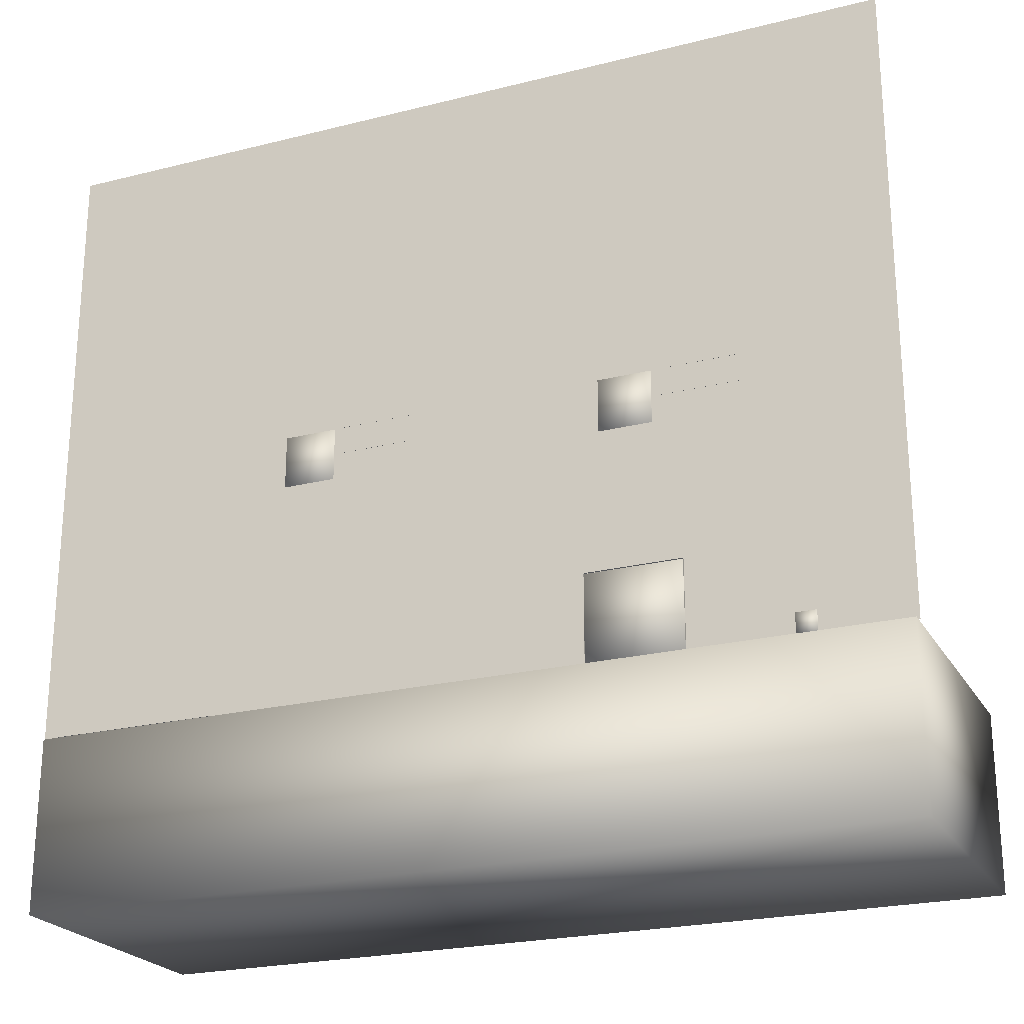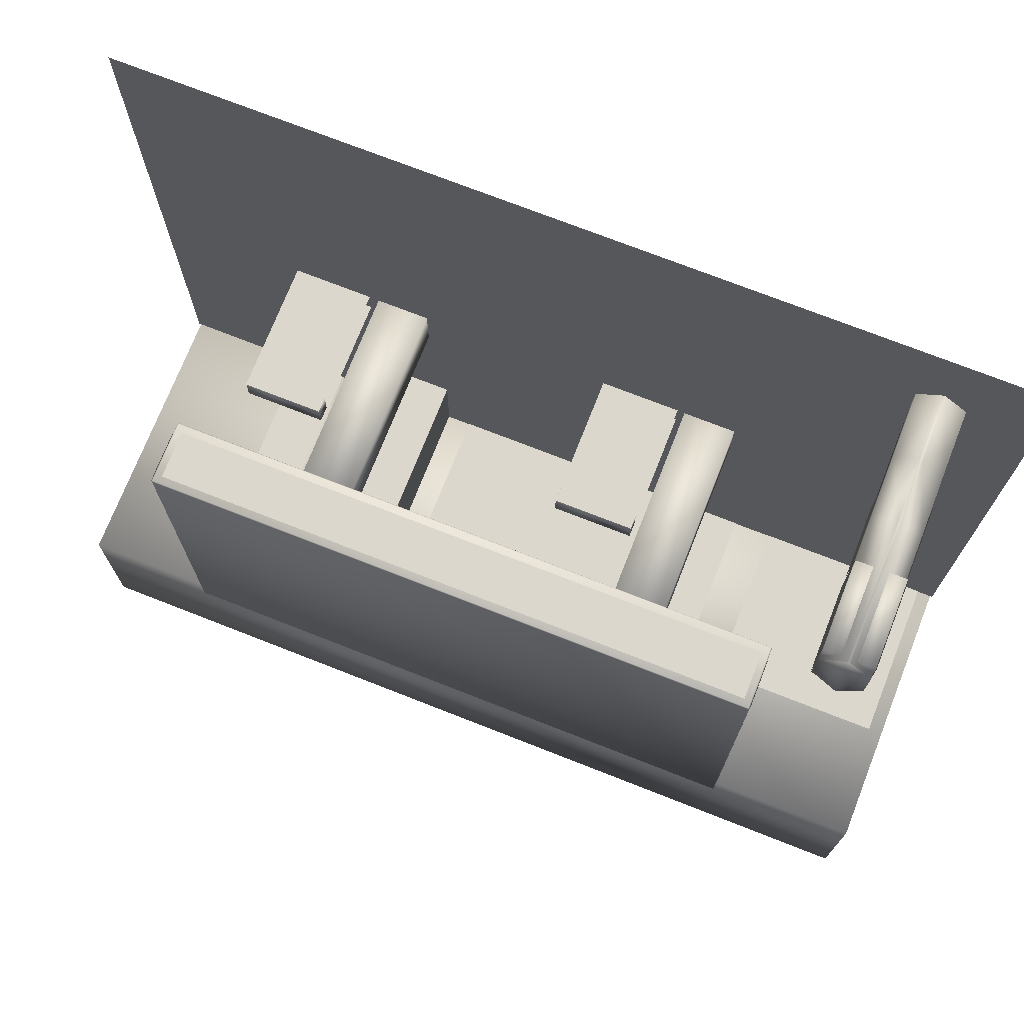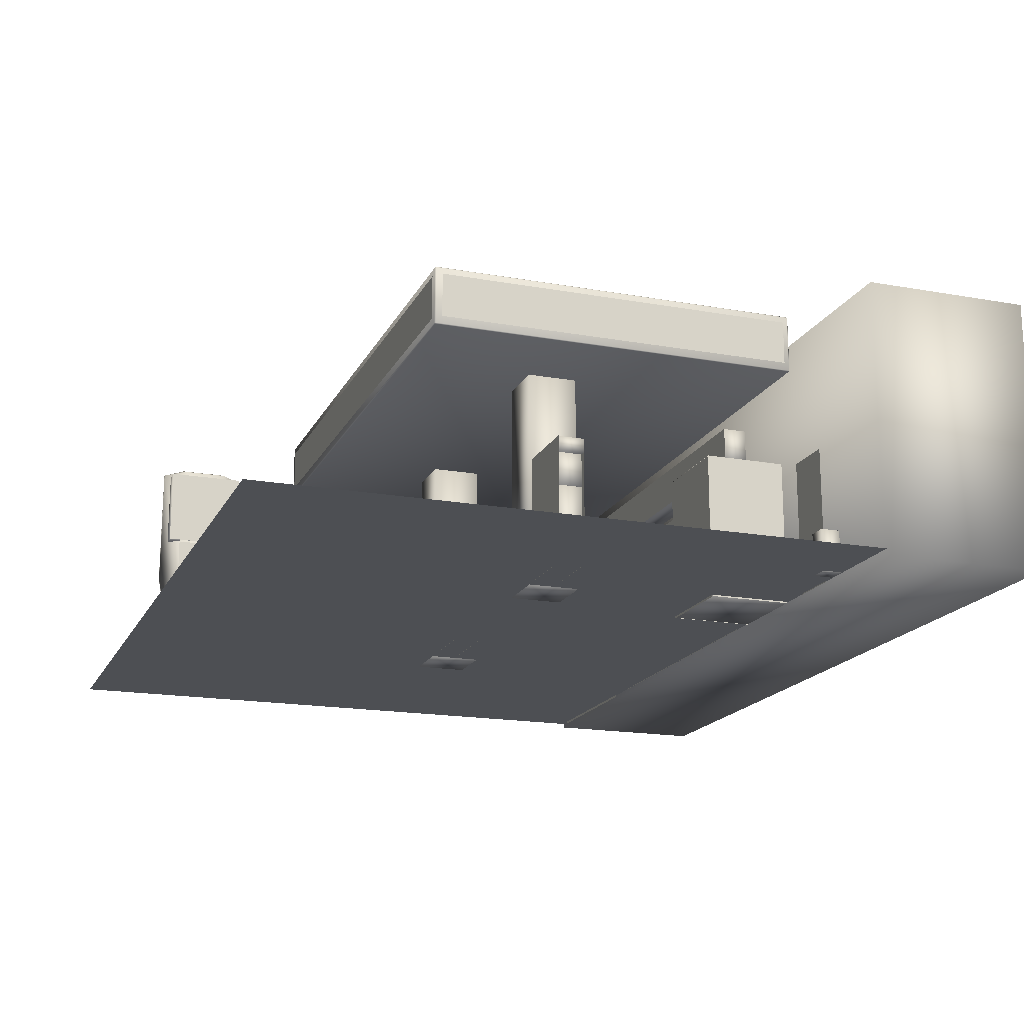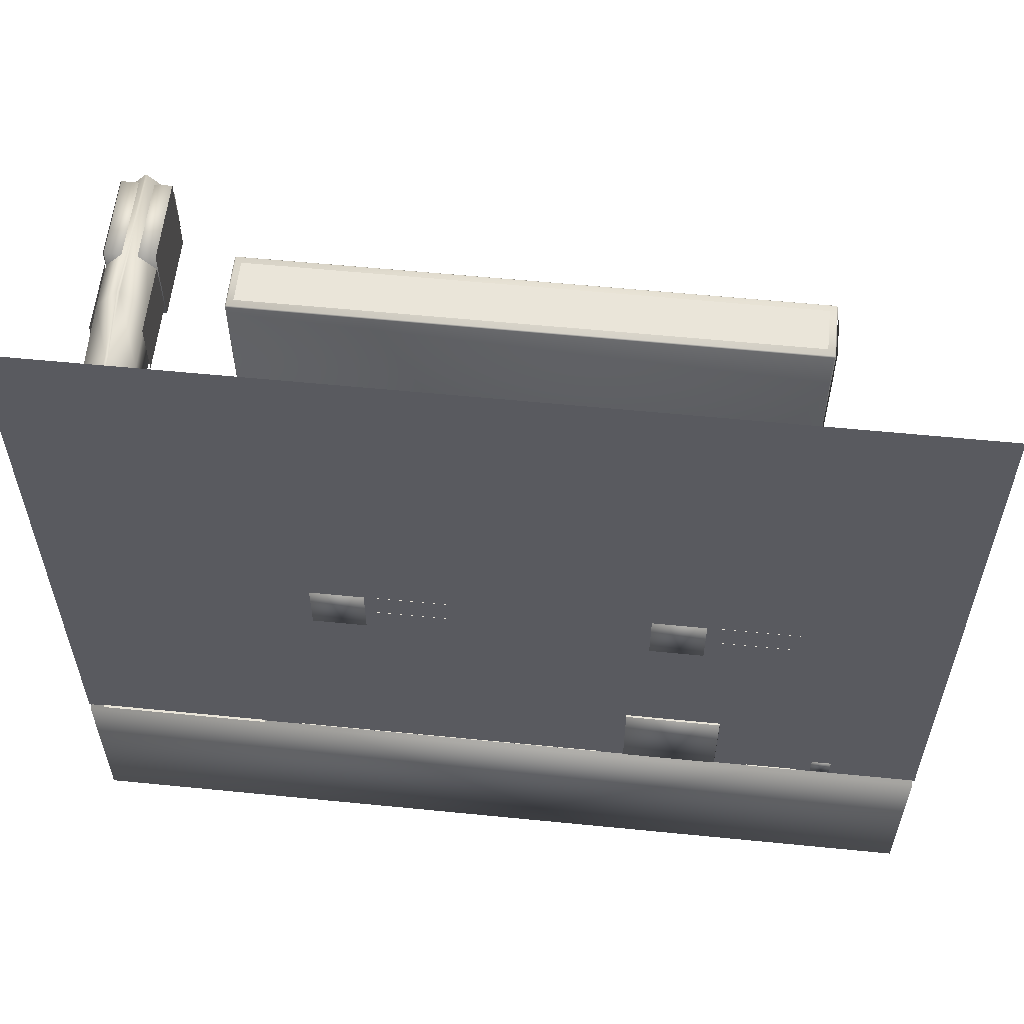
<metadata>
{"format":"obj","ext":"obj","renderer":"f3d","projection":"perspective","resolution":1024,"background":"white","views":[{"elev":-23.3,"azim":23.0,"up":"+Z"},{"elev":72.9,"azim":-158.5,"up":"+Z"},{"elev":-17.6,"azim":70.5,"up":"+Y"},{"elev":57.8,"azim":5.9,"up":"+Z"}]}
</metadata>
<code>
v  -17.77 17.39 23.48
v  -17.77 13.82 23.48
v  17.3 13.82 23.48
v  17.3 17.39 23.48
v  -17.77 17.46 23.4
v  -17.84 17.39 23.4
v  -17.84 13.82 23.4
v  -17.77 13.74 23.4
v  17.3 13.74 23.4
v  17.38 13.82 23.4
v  17.38 17.39 23.4
v  17.3 17.46 23.4
v  -17.77 17.46 0.0734
v  -17.84 17.39 0.0734
v  -17.84 13.82 0.0734
v  -17.77 13.74 0.0734
v  17.3 13.74 0.0734
v  17.38 13.82 0.0734
v  17.38 17.39 0.0734
v  17.3 17.46 0.0734
v  -17.77 17.39 0.0002
v  -17.77 13.82 0.0002
v  17.3 13.82 0.0002
v  17.3 17.39 0.0002
o ChamferBox01
g ChamferBox01
f 1 2 3 4
f 1 5 6
f 1 6 7 2
f 2 7 8
f 2 8 9 3
f 3 9 10
f 3 10 11 4
f 4 11 12
f 4 12 5 1
f 5 13 14 6
f 6 14 15 7
f 7 15 16 8
f 8 16 17 9
f 9 17 18 10
f 10 18 19 11
f 11 19 20 12
f 12 20 13 5
f 13 21 14
f 14 21 22 15
f 15 22 16
f 16 22 23 17
f 17 23 18
f 18 23 24 19
f 19 24 20
f 20 24 21 13
f 24 23 22 21
v  -17.4 16.98 23.5
v  -17.4 14.24 23.5
v  16.91 14.24 23.5
v  16.91 16.98 23.5
o Plane01
g Plane01
f 25 26 27 28
v  -17.87 16.98 0.4244
v  -17.87 14.24 0.4244
v  -17.87 14.24 23.04
v  -17.87 16.98 23.04
o Plane02
g Plane02
f 29 30 31 32
v  17.5 16.98 23.04
v  17.5 14.24 23.04
v  17.5 14.24 0.4244
v  17.5 16.98 0.4244
o Plane03
g Plane03
f 33 34 35 36
v  -11.43 -0.0916 15.35
v  -11.43 -0.0916 12.21
v  -8.281 -0.0916 12.21
v  -8.281 -0.0916 15.35
v  -11.43 13.77 15.35
v  -8.281 13.77 15.35
v  -8.281 13.77 12.21
v  -11.43 13.77 12.21
o Box01
g Box01
f 37 38 39 40
f 41 42 43 44
f 37 40 42 41
f 40 39 43 42
f 39 38 44 43
f 38 37 41 44
v  -21.62 -0.0261 31.79
v  -21.62 3.713 31.79
v  -22.94 3.713 30.74
v  -22.94 -0.0261 30.74
v  -21.46 -0.0261 31.79
v  -20.14 -0.0261 30.74
v  -20.14 3.713 30.74
v  -21.46 3.713 31.79
v  -21.54 -0.0261 30.74
v  -21.54 -0.0261 31.79
v  -21.62 7.452 26.84
v  -21.62 15.52 26.84
v  -21.54 15.52 26.84
v  -21.46 15.52 26.84
v  -21.46 7.452 26.84
v  -21.46 3.713 27.57
v  -21.62 3.713 27.57
v  -22.94 15.52 28.26
v  -21.54 16.02 28.26
v  -21.62 7.452 32.52
v  -21.46 7.452 32.52
v  -21.46 15.52 32.52
v  -21.54 15.52 32.52
v  -21.62 15.52 32.52
v  -22.94 15.52 29.68
v  -22.94 7.452 28.26
v  -22.94 7.452 29.68
v  -20.14 -0.0261 29.68
v  -20.14 -0.0261 28.62
v  -20.14 3.713 28.62
v  -20.14 3.713 29.68
v  -22.94 -0.0261 29.68
v  -22.94 -0.0261 28.62
v  -21.54 -0.0261 28.62
v  -21.54 -0.0261 29.68
v  -22.94 15.52 31.1
v  -21.54 16.02 31.1
v  -21.54 16.02 29.68
v  -22.94 7.452 31.1
v  -21.46 -0.0261 27.57
v  -21.62 -0.0261 27.57
v  -21.54 -0.0261 27.57
v  -20.14 7.452 31.1
v  -20.14 15.52 31.1
v  -20.14 15.52 28.26
v  -22.94 3.713 28.62
v  -22.94 3.713 29.68
v  -20.14 7.452 28.26
v  -20.14 15.52 29.68
v  -20.14 7.452 29.68
o Box02
g Box02
f 45 46 47 48
f 49 50 51 52
f 45 48 53 54
f 55 56 57 58 59 60 61
f 56 62 63 57
f 64 46 52 65 66 67 68
f 69 62 70 71
f 72 73 74 75
f 76 77 78 79
f 69 80 81 82
f 80 69 71 83
f 50 72 75 51
f 48 76 79 53
f 80 68 67 81
f 62 69 82 63
f 62 56 55 70
f 73 84 60 74
f 77 85 86 78
f 64 68 80 83
f 87 88 66 65
f 53 50 49 54
f 63 89 58 57
f 70 90 91 71
f 92 89 93 94
f 78 73 72 79
f 81 88 93 82
f 71 91 47 83
f 94 93 88 87
f 79 72 50 53
f 67 66 88 81
f 82 93 89 63
f 55 61 90 70
f 59 58 89 92
f 86 84 73 78
f 46 64 83 47
f 51 87 65 52
f 60 84 86 85 61
f 46 45 54 49 52
f 74 92 94 75
f 75 94 87 51
f 60 59 92 74
f 90 77 76 91
f 91 76 48 47
f 61 85 77 90
v  -20.09 15.25 32.12
v  -20.09 10.21 32.12
v  -20.09 10.21 27.16
v  -20.09 15.25 27.16
o Plane04
g Plane04
f 95 96 97 98
v  -20.09 10.06 31.39
v  -20.09 5.82 31.39
v  -20.09 5.82 28.01
v  -20.09 10.06 28.01
o Plane05
g Plane05
f 99 100 101 102
v  -26.81 -0.0376 -1.502
v  -26.81 -0.0376 36.34
v  25.56 -0.0376 36.34
v  25.56 -0.0376 -1.502
o Plane06
g Plane06
f 103 104 105 106
v  -13.13 10.48 -1.383
v  -13.13 -0.0751 -1.383
v  5.817 -0.0751 -1.383
v  5.817 10.48 -1.383
o Plane07
g Plane07
f 107 108 109 110
v  -20.13 10.21 27.15
v  -20.13 15.25 27.15
v  -20.13 15.25 32.11
v  -20.13 10.21 32.11
v  -21.59 10.21 27.15
v  -21.59 10.21 32.11
v  -21.59 15.25 32.11
v  -21.59 15.25 27.15
o Box03
g Box03
f 111 112 113 114
f 115 116 117 118
f 111 114 116 115
f 114 113 117 116
f 113 112 118 117
f 112 111 115 118
v  -26.68 -0.3548 -11.9
v  -26.68 16.74 -11.9
v  25.44 16.74 -11.9
v  25.44 -0.3548 -11.9
v  -26.68 -0.3548 -1.46
v  25.44 -0.3548 -1.46
v  25.44 16.74 -1.46
v  -26.68 16.74 -1.46
o Box04
g Box04
f 119 120 121 122
f 123 124 125 126
f 119 122 124 123
f 122 121 125 124
f 121 120 126 125
f 120 119 123 126
v  15.02 8.502 -1.383
v  15.02 -0.1003 -1.383
v  18.17 -0.1003 -1.383
v  18.17 8.502 -1.383
o Plane08
g Plane08
f 127 128 129 130
v  8.265 -0.0916 15.35
v  8.265 -0.0916 12.21
v  11.41 -0.0916 12.21
v  11.41 -0.0916 15.35
v  8.265 13.77 15.35
v  11.41 13.77 15.35
v  11.41 13.77 12.21
v  8.265 13.77 12.21
o Box05
g Box05
f 131 132 133 134
f 135 136 137 138
f 131 134 136 135
f 134 133 137 136
f 133 132 138 137
f 132 131 135 138
v  -25.83 9.836 -1.383
v  -25.83 -0.1904 -1.383
v  -15.48 -0.1904 -1.383
v  -15.48 9.836 -1.383
o Plane09
g Plane09
f 139 140 141 142
v  -14.67 13.18 0.085
v  -14.67 10.71 0.085
v  7.765 10.71 0.085
v  7.765 13.18 0.085
o Plane10
g Plane10
f 143 144 145 146
v  -14.68 10.73 -1.445
v  -14.68 13.18 -1.445
v  7.756 13.18 -1.445
v  7.756 10.73 -1.445
v  -14.68 10.73 0.055
v  7.756 10.73 0.055
v  7.756 13.18 0.055
v  -14.68 13.18 0.055
o Box06
g Box06
f 147 148 149 150
f 151 152 153 154
f 147 150 152 151
f 150 149 153 152
f 149 148 154 153
f 148 147 151 154
v  19.02 -0.0556 -1.368
v  19.02 2.577 -1.368
v  20.2 2.577 -1.368
v  20.2 -0.0556 -1.368
v  19.02 -0.0556 -0.1824
v  20.2 -0.0556 -0.1824
v  20.2 2.577 -0.1824
v  19.02 2.577 -0.1824
o Lixo_lata
g Lixo_lata
f 155 156 157 158
f 159 160 161 162
f 155 158 160 159
f 158 157 161 160
f 157 156 162 161
f 156 155 159 162
v  19.02 2.579 -1.368
v  19.02 2.579 -0.1822
v  20.21 2.579 -0.1822
v  20.21 2.579 -1.368
o Lixo_topo
g Lixo_topo
f 163 164 165 166
v  7.29 2.155 3.806
v  7.29 -0.16 3.806
v  8.716 -0.16 3.806
v  8.716 2.155 3.806
v  10.14 -0.16 3.806
v  10.14 2.155 3.806
v  11.57 -0.16 3.806
v  11.57 2.155 3.806
v  12.99 -0.16 3.806
v  12.99 2.155 3.806
v  7.29 4.47 3.806
v  8.716 4.47 3.806
v  10.14 4.47 3.806
v  11.57 4.47 3.806
v  12.99 4.47 3.806
v  7.29 6.785 3.806
v  8.716 6.785 3.806
v  10.14 6.785 3.806
v  11.57 6.785 3.806
v  12.99 6.785 3.806
v  7.29 9.1 3.806
v  8.716 9.1 3.806
v  10.14 9.1 3.806
v  11.57 9.1 3.806
v  12.99 9.1 3.806
o Buzz_maquina01
g Buzz_maquina01
f 167 168 169 170
f 170 169 171 172
f 172 171 173 174
f 174 173 175 176
f 177 167 170 178
f 178 170 172 179
f 179 172 174 180
f 180 174 176 181
f 182 177 178 183
f 183 178 179 184
f 184 179 180 185
f 185 180 181 186
f 187 182 183 188
f 188 183 184 189
f 189 184 185 190
f 190 185 186 191
v  13 2.19 3.782
v  13 -0.1246 3.782
v  13 -0.1246 2.492
v  13 2.19 2.492
v  13 -0.1246 1.201
v  13 2.19 1.201
v  13 -0.1246 -0.0889
v  13 2.19 -0.0889
v  13 -0.1246 -1.379
v  13 2.19 -1.379
v  13 4.505 3.782
v  13 4.505 2.492
v  13 4.505 1.201
v  13 4.505 -0.0889
v  13 4.505 -1.379
v  13 6.82 3.782
v  13 6.82 2.492
v  13 6.82 1.201
v  13 6.82 -0.0889
v  13 6.82 -1.379
v  13 9.135 3.782
v  13 9.135 2.492
v  13 9.135 1.201
v  13 9.135 -0.0889
v  13 9.135 -1.379
o Buzz_maquina02
g Buzz_maquina02
f 192 193 194 195
f 195 194 196 197
f 197 196 198 199
f 199 198 200 201
f 202 192 195 203
f 203 195 197 204
f 204 197 199 205
f 205 199 201 206
f 207 202 203 208
f 208 203 204 209
f 209 204 205 210
f 210 205 206 211
f 212 207 208 213
f 213 208 209 214
f 214 209 210 215
f 215 210 211 216
v  7.283 2.19 -1.379
v  7.283 -0.1246 -1.379
v  7.283 -0.1246 -0.0889
v  7.283 2.19 -0.0889
v  7.283 -0.1246 1.201
v  7.283 2.19 1.201
v  7.283 -0.1246 2.492
v  7.283 2.19 2.492
v  7.283 -0.1246 3.782
v  7.283 2.19 3.782
v  7.283 4.505 -1.379
v  7.283 4.505 -0.0889
v  7.283 4.505 1.201
v  7.283 4.505 2.492
v  7.283 4.505 3.782
v  7.283 6.82 -1.379
v  7.283 6.82 -0.0889
v  7.283 6.82 1.201
v  7.283 6.82 2.492
v  7.283 6.82 3.782
v  7.283 9.135 -1.379
v  7.283 9.135 -0.0889
v  7.283 9.135 1.201
v  7.283 9.135 2.492
v  7.283 9.135 3.782
o Buzz_maquina03
g Buzz_maquina03
f 217 218 219 220
f 220 219 221 222
f 222 221 223 224
f 224 223 225 226
f 227 217 220 228
f 228 220 222 229
f 229 222 224 230
f 230 224 226 231
f 232 227 228 233
f 233 228 229 234
f 234 229 230 235
f 235 230 231 236
f 237 232 233 238
f 238 233 234 239
f 239 234 235 240
f 240 235 236 241
v  12.99 -0.1054 -1.39
v  12.99 -0.1054 3.771
v  7.285 -0.1054 3.771
v  7.285 -0.1054 -1.39
v  12.99 9.154 -1.39
v  7.285 9.154 -1.39
v  7.285 9.154 3.771
v  12.99 9.154 3.771
o Buzz_maquina_corpo01
g Buzz_maquina_corpo01
f 242 243 244 245
f 246 247 248 249
f 242 245 247 246
f 245 244 248 247
f 244 243 249 248
f 243 242 246 249
v  -3.849 4.882 13.8
v  -3.849 6.943 13.8
v  -3.455 6.943 13.8
v  -3.455 4.882 13.8
v  -3.849 4.882 15.38
v  -3.455 4.882 15.38
v  -3.455 6.943 15.38
v  -3.849 6.943 15.38
o Box08
g Box08
f 250 251 252 253
f 254 255 256 257
f 250 253 255 254
f 253 252 256 255
f 252 251 257 256
f 251 250 254 257
v  -7.446 4.878 13.8
v  -7.446 6.939 13.8
v  -7.052 6.939 13.8
v  -7.052 4.878 13.8
v  -7.446 4.878 15.38
v  -7.052 4.878 15.38
v  -7.052 6.939 15.38
v  -7.446 6.939 15.38
o Box09
g Box09
f 258 259 260 261
f 262 263 264 265
f 258 261 263 262
f 261 260 264 263
f 260 259 265 264
f 259 258 262 265
v  -7.431 0.0069 13.8
v  -7.431 4.889 13.8
v  -3.494 4.889 13.8
v  -3.494 0.0069 13.8
v  -7.431 0.0069 15.38
v  -3.494 0.0069 15.38
v  -3.494 4.889 15.38
v  -7.431 4.889 15.38
o Box07
g Box07
f 266 267 268 269
f 270 271 272 273
f 266 269 271 270
f 269 268 272 271
f 268 267 273 272
f 267 266 270 273
v  -7.839 7.863 15.4
v  -7.839 -0.0503 15.4
v  -3.115 -0.0503 15.4
v  -3.115 7.863 15.4
o Plane11
g Plane11
f 274 275 276 277
v  -3.115 7.863 13.77
v  -3.115 -0.0503 13.77
v  -7.839 -0.0503 13.77
v  -7.839 7.863 13.77
o Plane12
g Plane12
f 278 279 280 281
v  -7.829 6.962 15.36
v  -7.829 6.962 13.78
v  -3.104 6.962 13.78
v  -3.104 6.962 15.36
v  -7.829 7.828 15.36
v  -3.104 7.828 15.36
v  -3.104 7.828 13.78
v  -7.829 7.828 13.78
o Box10
g Box10
f 282 283 284 285
f 286 287 288 289
f 282 285 287 286
f 285 284 288 287
f 284 283 289 288
f 283 282 286 289
v  15.99 4.882 13.8
v  15.99 6.943 13.8
v  16.39 6.943 13.8
v  16.39 4.882 13.8
v  15.99 4.882 15.38
v  16.39 4.882 15.38
v  16.39 6.943 15.38
v  15.99 6.943 15.38
o Box11
g Box11
f 290 291 292 293
f 294 295 296 297
f 290 293 295 294
f 293 292 296 295
f 292 291 297 296
f 291 290 294 297
v  12.39 4.878 13.8
v  12.39 6.939 13.8
v  12.79 6.939 13.8
v  12.79 4.878 13.8
v  12.39 4.878 15.38
v  12.79 4.878 15.38
v  12.79 6.939 15.38
v  12.39 6.939 15.38
o Box12
g Box12
f 298 299 300 301
f 302 303 304 305
f 298 301 303 302
f 301 300 304 303
f 300 299 305 304
f 299 298 302 305
v  12.41 0.0069 13.8
v  12.41 4.889 13.8
v  16.35 4.889 13.8
v  16.35 0.0069 13.8
v  12.41 0.0069 15.38
v  16.35 0.0069 15.38
v  16.35 4.889 15.38
v  12.41 4.889 15.38
o Box13
g Box13
f 306 307 308 309
f 310 311 312 313
f 306 309 311 310
f 309 308 312 311
f 308 307 313 312
f 307 306 310 313
v  12 7.863 15.4
v  12 -0.0503 15.4
v  16.73 -0.0503 15.4
v  16.73 7.863 15.4
o Plane13
g Plane13
f 314 315 316 317
v  16.73 7.863 13.77
v  16.73 -0.0503 13.77
v  12 -0.0503 13.77
v  12 7.863 13.77
o Plane14
g Plane14
f 318 319 320 321
v  12.01 6.962 15.36
v  12.01 6.962 13.78
v  16.74 6.962 13.78
v  16.74 6.962 15.36
v  12.01 7.828 15.36
v  16.74 7.828 15.36
v  16.74 7.828 13.78
v  12.01 7.828 13.78
o Box14
g Box14
f 322 323 324 325
f 326 327 328 329
f 322 325 327 326
f 325 324 328 327
f 324 323 329 328
f 323 322 326 329
v  -22.97 10.06 27.92
v  -22.97 5.82 27.92
v  -22.97 5.82 31.3
v  -22.97 10.06 31.3
o Plane15
g Plane15
f 330 331 332 333
v  -22.93 10.21 32.16
v  -22.93 15.25 32.16
v  -22.93 15.25 27.2
v  -22.93 10.21 27.2
v  -21.47 10.21 32.16
v  -21.47 10.21 27.2
v  -21.47 15.25 27.2
v  -21.47 15.25 32.16
o Box15
g Box15
f 334 335 336 337
f 338 339 340 341
f 334 337 339 338
f 337 336 340 339
f 336 335 341 340
f 335 334 338 341
v  -22.97 15.25 27.19
v  -22.97 10.21 27.19
v  -22.97 10.21 32.15
v  -22.97 15.25 32.15
o Plane16
g Plane16
f 342 343 344 345
v  0.203 7.83 12.26
v  0.203 5.839 12.26
v  0.9933 5.839 12.26
v  0.9933 7.83 12.26
v  1.784 5.839 12.26
v  1.784 7.83 12.26
v  2.574 5.839 12.26
v  2.574 7.83 12.26
v  3.364 5.839 12.26
v  3.364 7.83 12.26
v  0.203 9.821 12.26
v  0.9933 9.821 12.26
v  1.784 9.821 12.26
v  2.574 9.821 12.26
v  3.364 9.821 12.26
v  0.203 11.81 12.26
v  0.9933 11.81 12.26
v  1.784 11.81 12.26
v  2.574 11.81 12.26
v  3.364 11.81 12.26
v  0.203 13.8 12.26
v  0.9933 13.8 12.26
v  1.784 13.8 12.26
v  2.574 13.8 12.26
v  3.364 13.8 12.26
o Plane17
g Plane17
f 346 347 348 349
f 349 348 350 351
f 351 350 352 353
f 353 352 354 355
f 356 346 349 357
f 357 349 351 358
f 358 351 353 359
f 359 353 355 360
f 361 356 357 362
f 362 357 358 363
f 363 358 359 364
f 364 359 360 365
f 366 361 362 367
f 367 362 363 368
f 368 363 364 369
f 369 364 365 370

</code>
